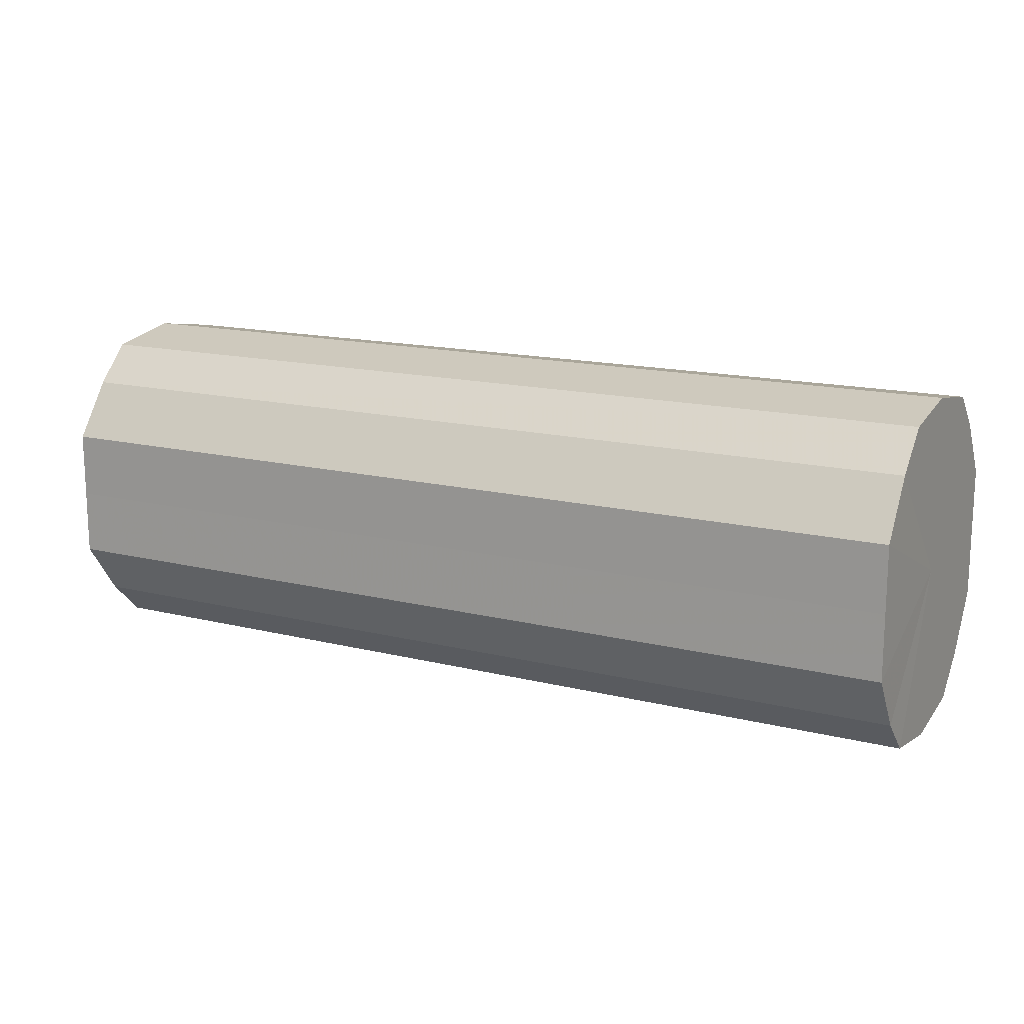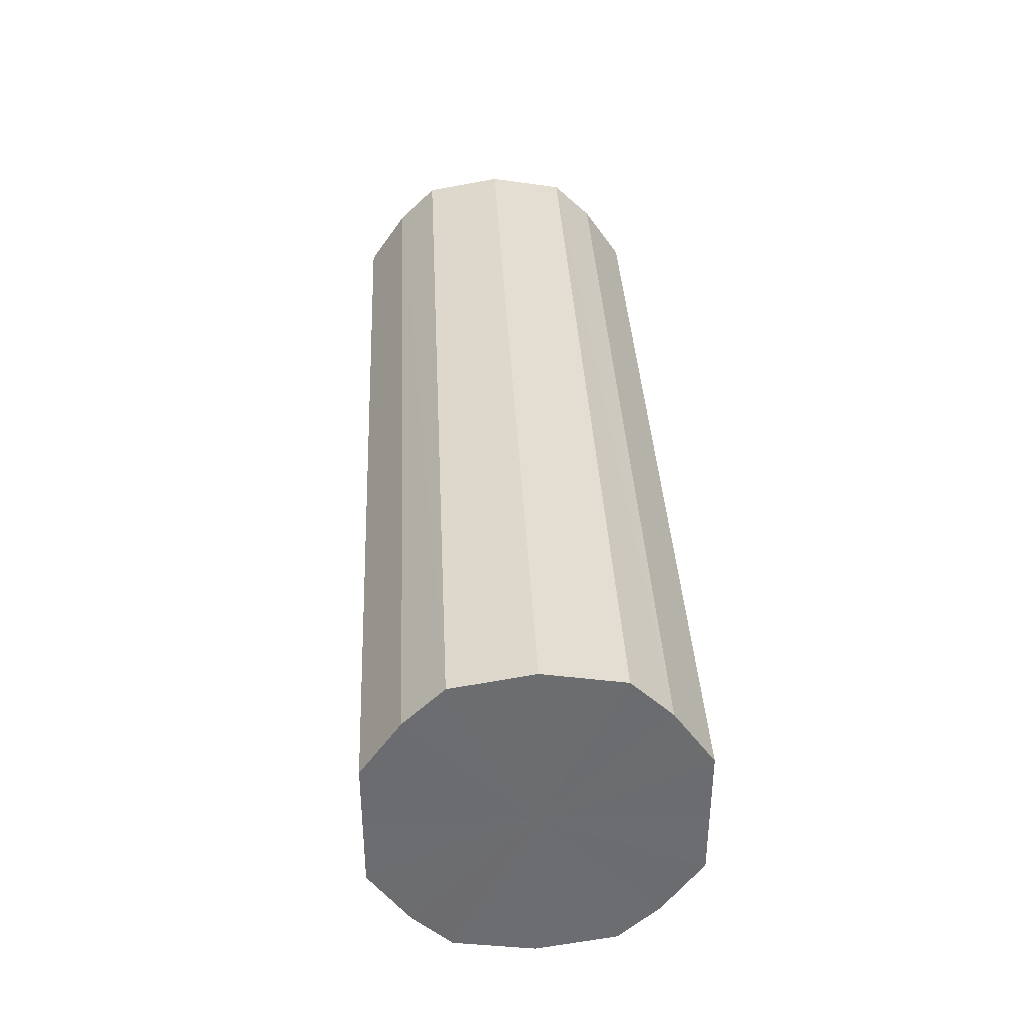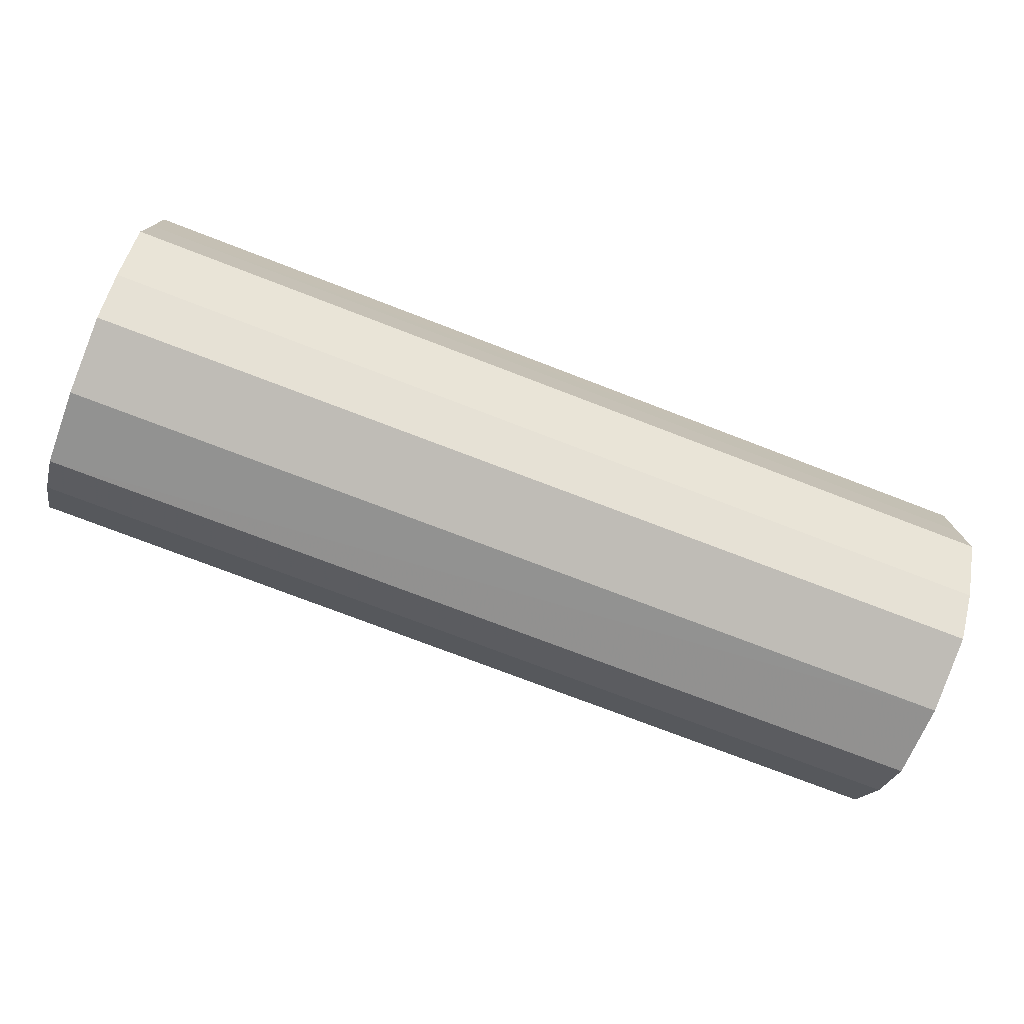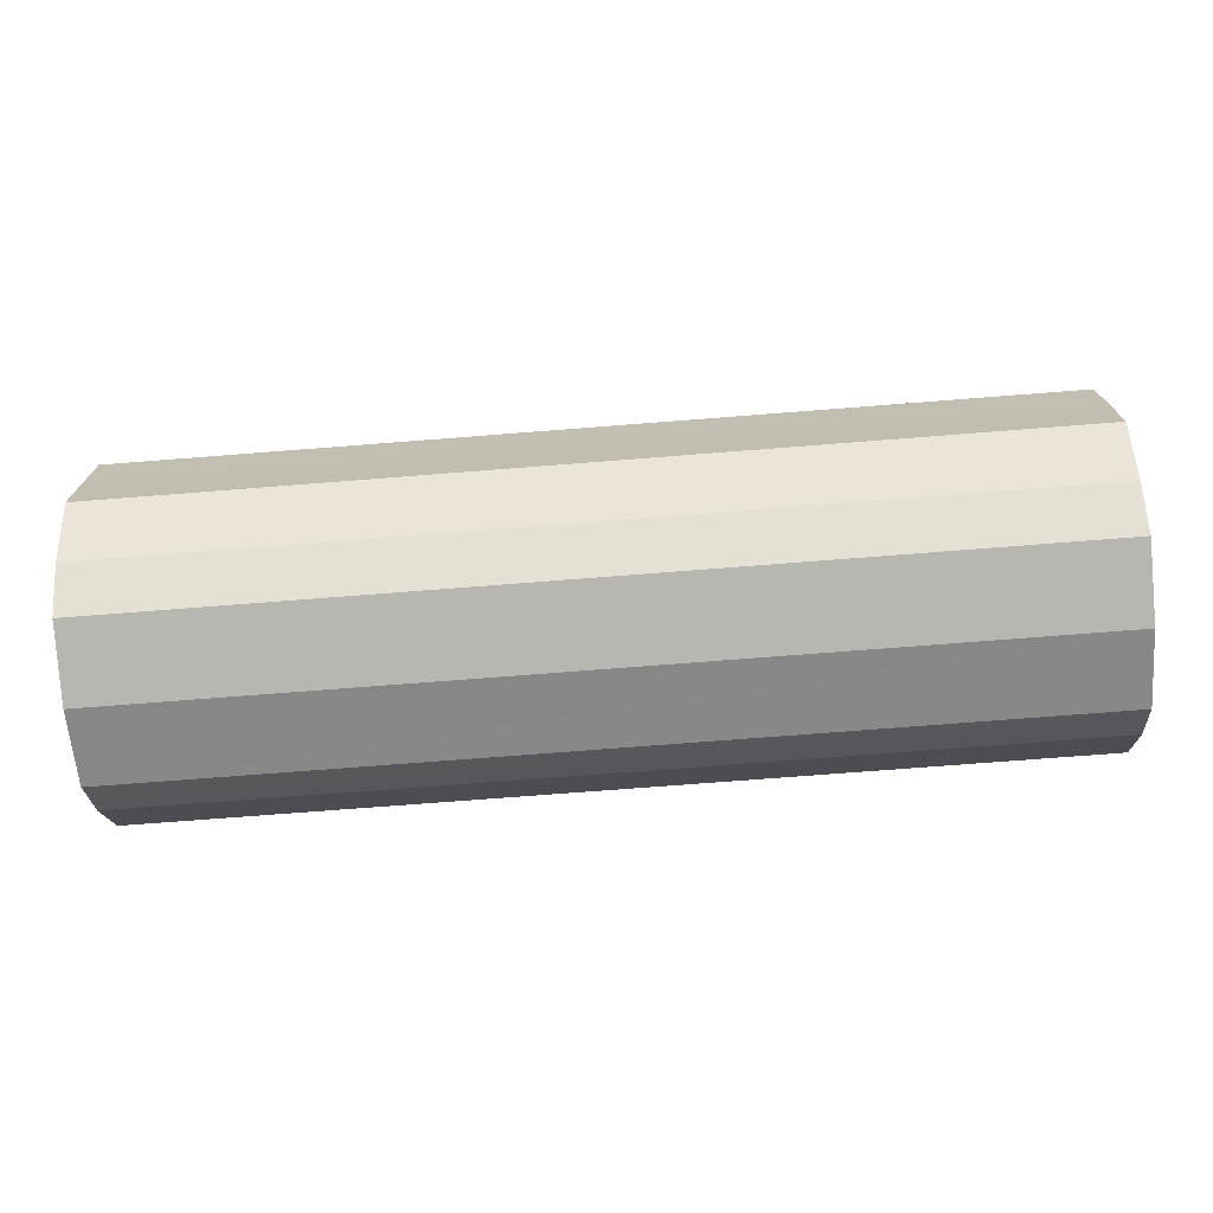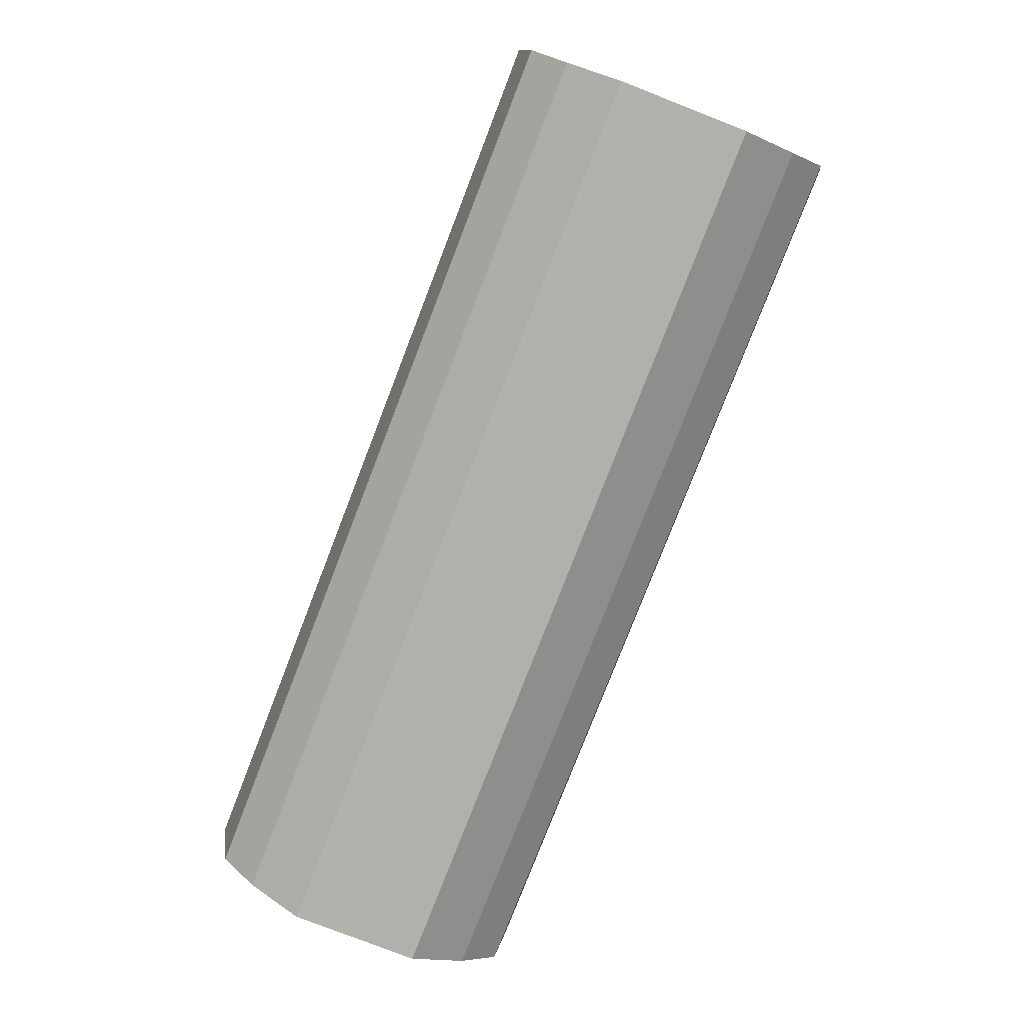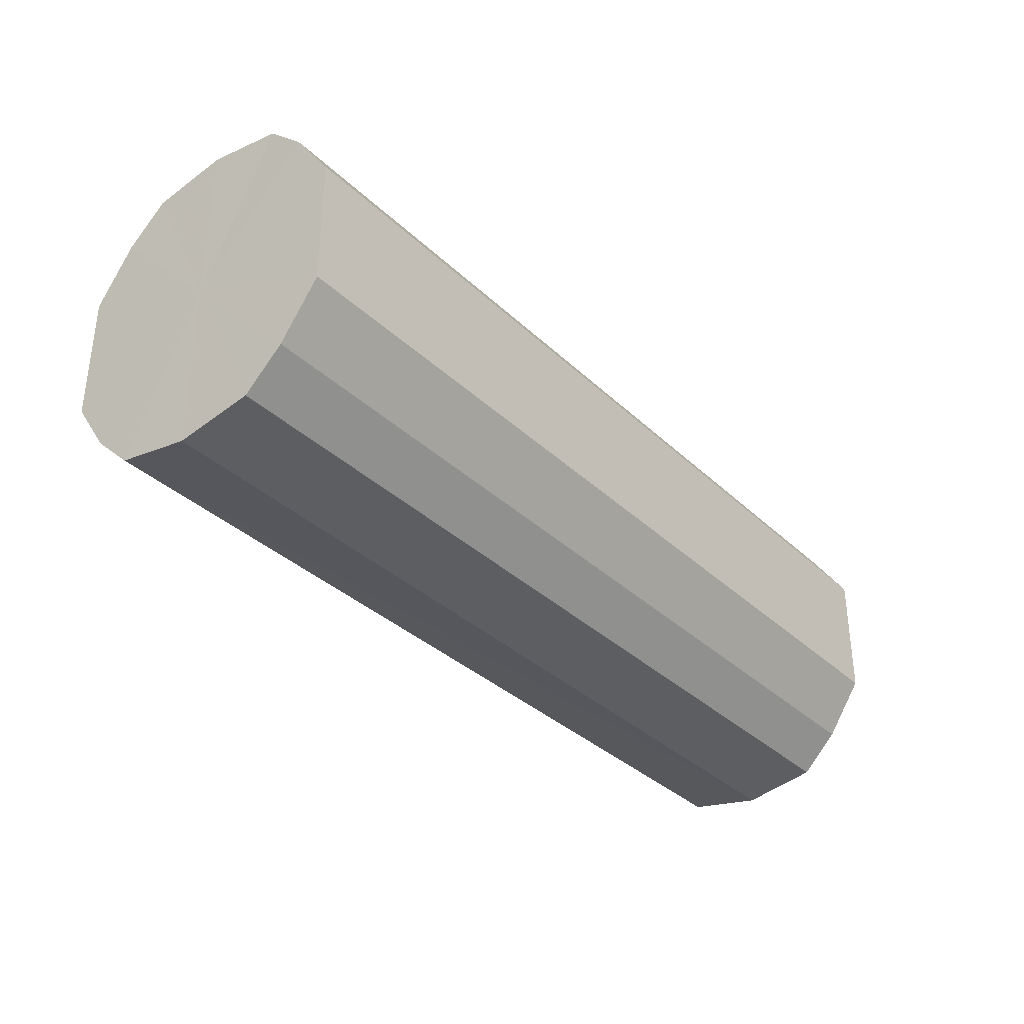
<metadata>
{"format":"obj","ext":"obj","renderer":"f3d","projection":"perspective","resolution":1024,"background":"white","views":[{"elev":15.3,"azim":-152.2,"up":"+Z"},{"elev":36.3,"azim":-92.7,"up":"+Z"},{"elev":-75.5,"azim":-21.0,"up":"+Z"},{"elev":-72.0,"azim":-175.5,"up":"+Z"},{"elev":-78.9,"azim":68.8,"up":"+Y"},{"elev":-34.3,"azim":128.6,"up":"+Z"}]}
</metadata>
<code>
o 11509
v 2248 1887 17.19
v 2248 1887 17.19
v 2249 1887 17.19
v 2248 1887 17.18
v 2249 1887 17.19
v 2248 1887 17.19
v 2249 1887 17.19
v 2248 1887 17.16
v 2249 1887 17.18
v 2248 1887 17.18
v 2249 1887 17.18
v 2248 1887 17.14
v 2249 1887 17.16
v 2248 1887 17.16
v 2249 1887 17.16
v 2248 1887 17.13
v 2249 1887 17.14
v 2248 1887 17.14
v 2249 1887 17.14
v 2248 1887 17.11
v 2249 1887 17.13
v 2248 1887 17.13
v 2249 1887 17.13
v 2248 1887 17.1
v 2249 1887 17.11
v 2248 1887 17.11
v 2249 1887 17.11
v 2248 1887 17.1
v 2249 1887 17.1
v 2248 1887 17.1
v 2249 1887 17.1
v 2249 1887 17.1
v 2249 1887 17.19
v 2248 1887 17.19
v 2249 1887 17.19
v 2248 1887 17.18
v 2249 1887 17.18
v 2249 1887 17.19
v 2248 1887 17.19
v 2249 1887 17.18
v 2248 1887 17.19
v 2248 1887 17.16
v 2249 1887 17.16
v 2249 1887 17.16
v 2248 1887 17.18
v 2249 1887 17.14
v 2248 1887 17.16
v 2248 1887 17.14
v 2249 1887 17.14
v 2249 1887 17.13
v 2248 1887 17.14
v 2249 1887 17.11
v 2248 1887 17.13
v 2248 1887 17.13
v 2249 1887 17.13
v 2249 1887 17.1
v 2248 1887 17.11
v 2249 1887 17.1
v 2248 1887 17.1
v 2248 1887 17.11
v 2249 1887 17.11
v 2249 1887 17.1
v 2248 1887 17.1
v 2248 1887 17.1
v 2248 1887 17.14
v 2248 1887 17.19
v 2248 1887 17.19
v 2248 1887 17.18
v 2248 1887 17.19
v 2248 1887 17.16
v 2248 1887 17.18
v 2248 1887 17.14
v 2248 1887 17.16
v 2248 1887 17.13
v 2248 1887 17.14
v 2248 1887 17.11
v 2248 1887 17.13
v 2248 1887 17.1
v 2248 1887 17.11
v 2248 1887 17.1
v 2248 1887 17.1
v 2249 1887 17.14
v 2249 1887 17.19
v 2249 1887 17.19
v 2249 1887 17.19
v 2249 1887 17.18
v 2249 1887 17.18
v 2249 1887 17.16
v 2249 1887 17.16
v 2249 1887 17.14
v 2249 1887 17.14
v 2249 1887 17.13
v 2249 1887 17.13
v 2249 1887 17.11
v 2249 1887 17.11
v 2249 1887 17.1
v 2249 1887 17.1
v 2249 1887 17.1
f 1 2 3
f 2 4 5
f 6 1 7
f 4 8 9
f 10 6 11
f 8 12 13
f 14 10 15
f 12 16 17
f 18 14 19
f 16 20 21
f 22 18 23
f 20 24 25
f 26 22 27
f 24 28 29
f 30 26 31
f 28 30 32
f 33 34 35
f 35 36 37
f 38 39 33
f 40 41 38
f 37 42 43
f 44 45 40
f 46 47 44
f 43 48 49
f 50 51 46
f 52 53 50
f 49 54 55
f 56 57 52
f 58 59 56
f 55 60 61
f 62 63 58
f 61 64 62
f 65 66 67
f 65 68 66
f 65 67 69
f 65 70 68
f 65 69 71
f 65 72 70
f 65 71 73
f 65 74 72
f 65 73 75
f 65 76 74
f 65 75 77
f 65 78 76
f 65 77 79
f 65 80 78
f 65 79 81
f 65 81 80
f 82 83 84
f 82 85 83
f 82 84 86
f 82 87 85
f 82 86 88
f 82 89 87
f 82 88 90
f 82 91 89
f 82 90 92
f 82 93 91
f 82 92 94
f 82 95 93
f 82 94 96
f 82 97 95
f 82 96 98
f 82 98 97

</code>
